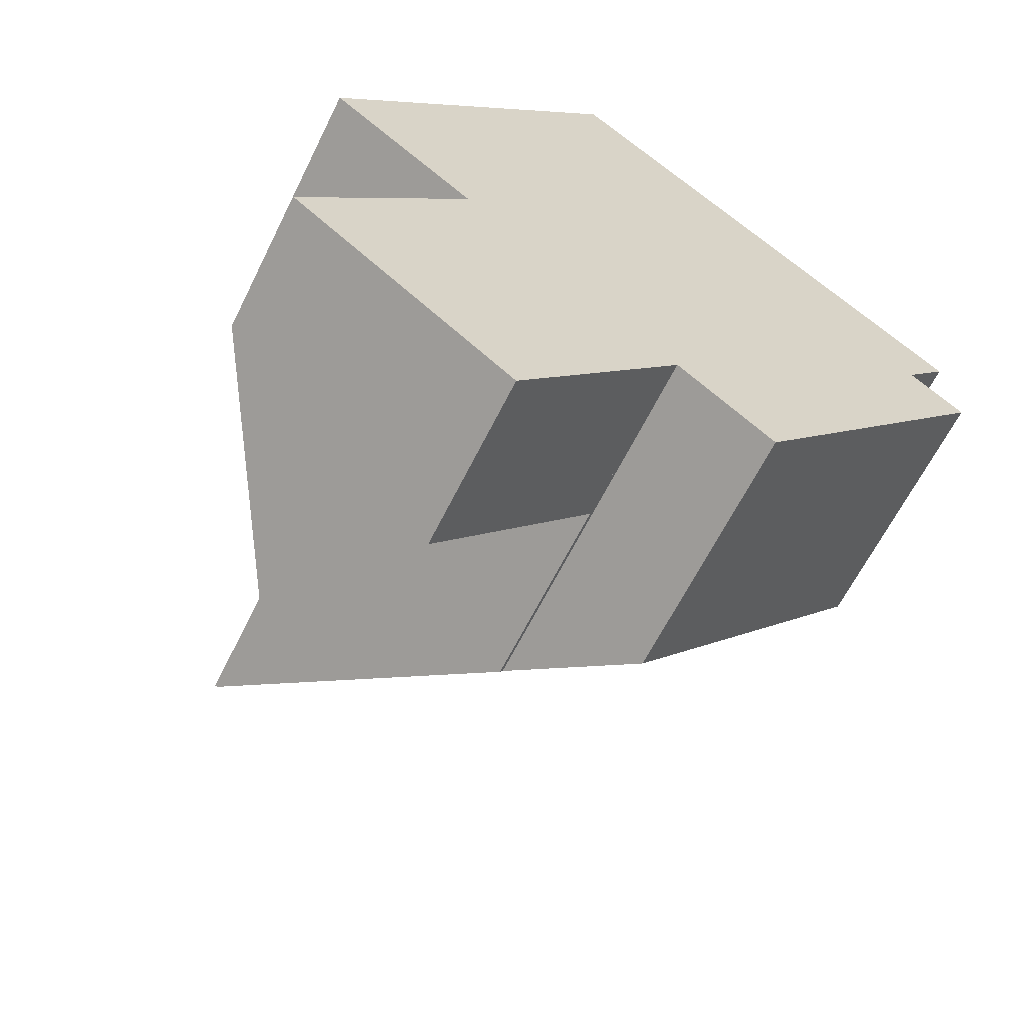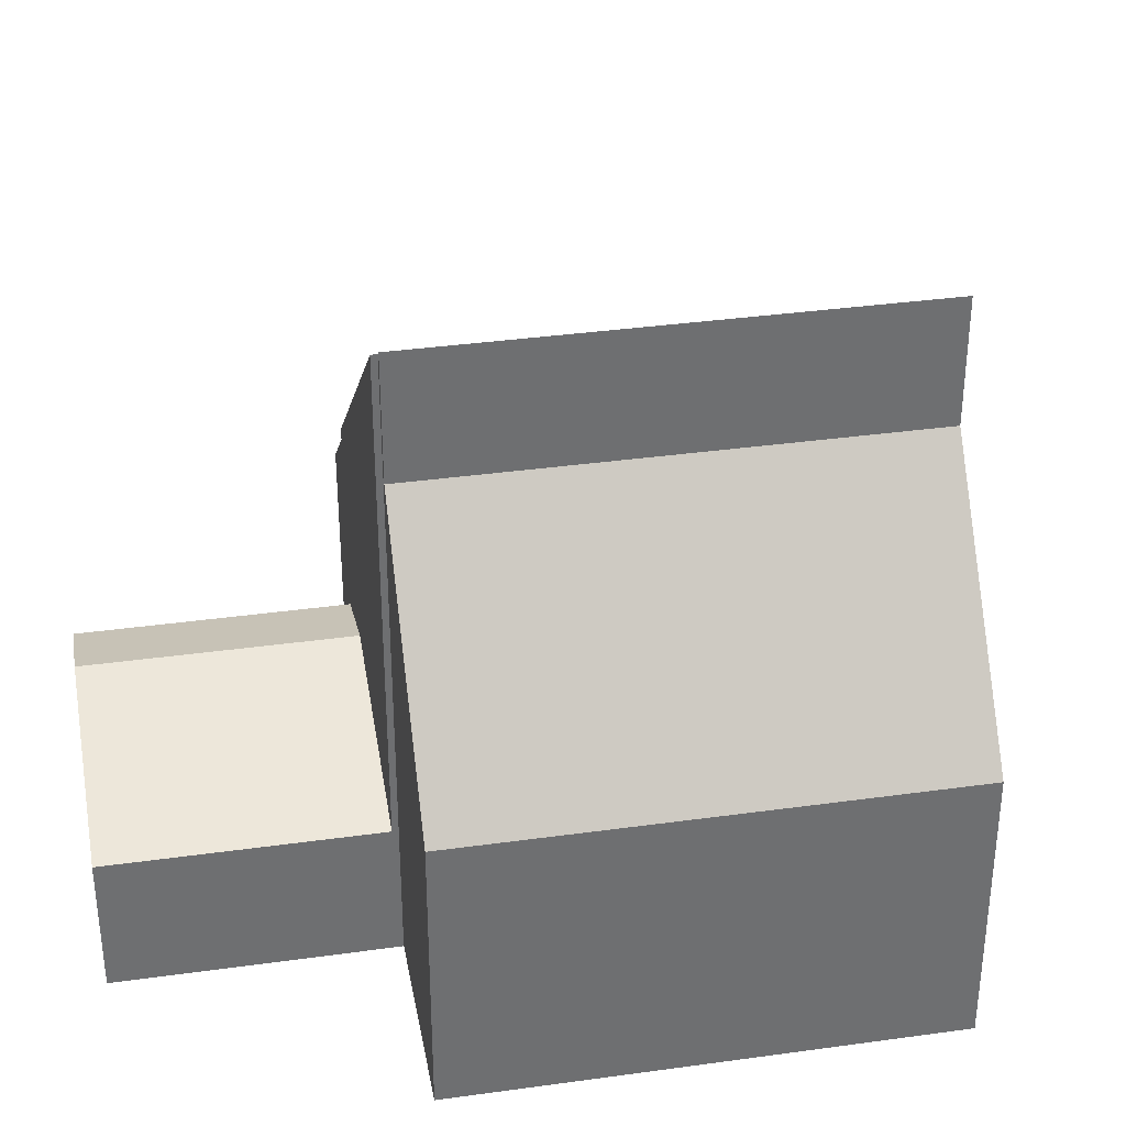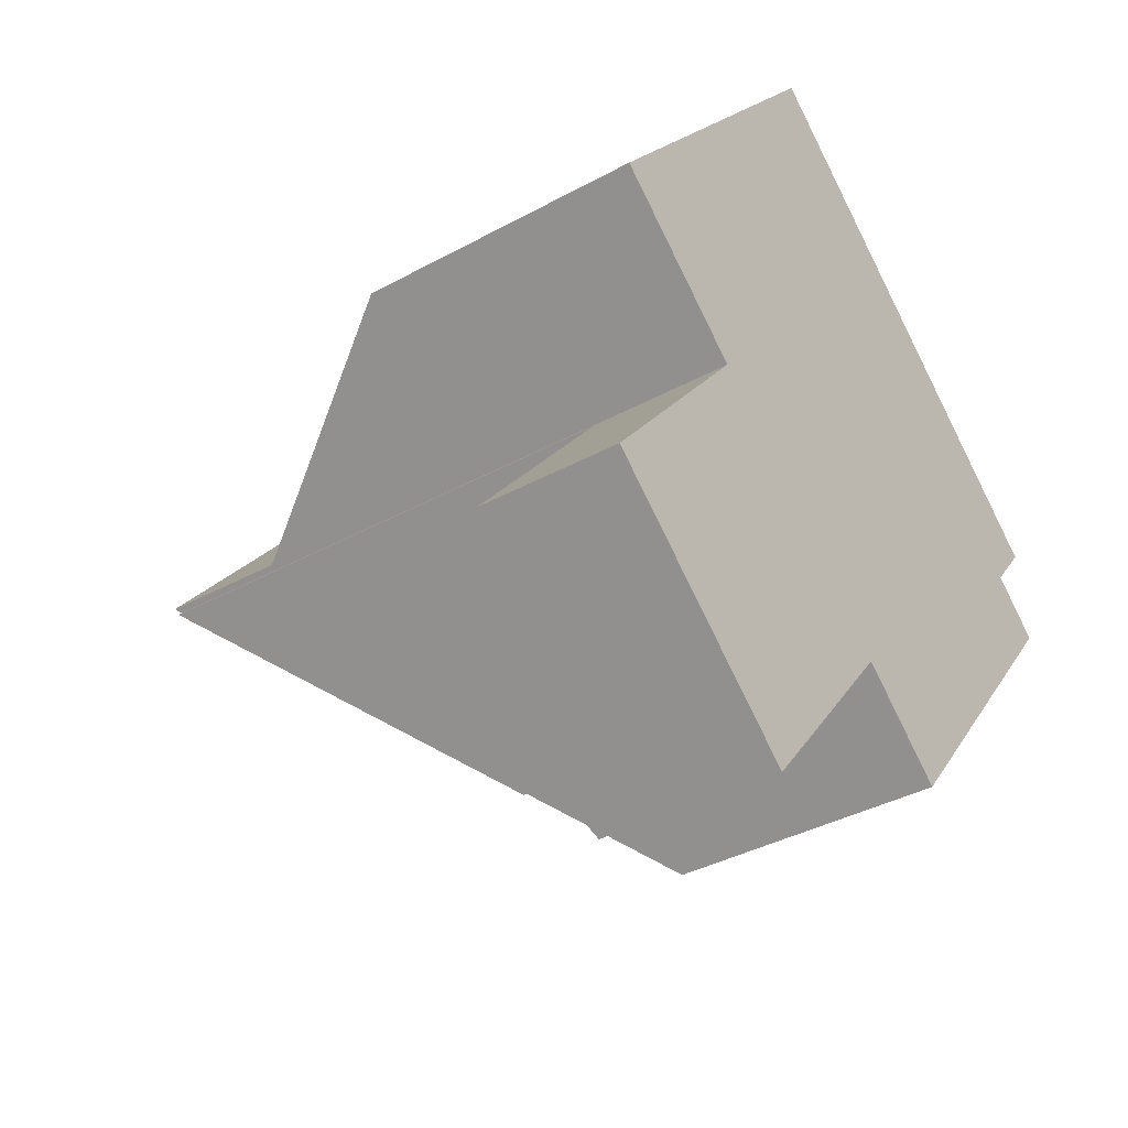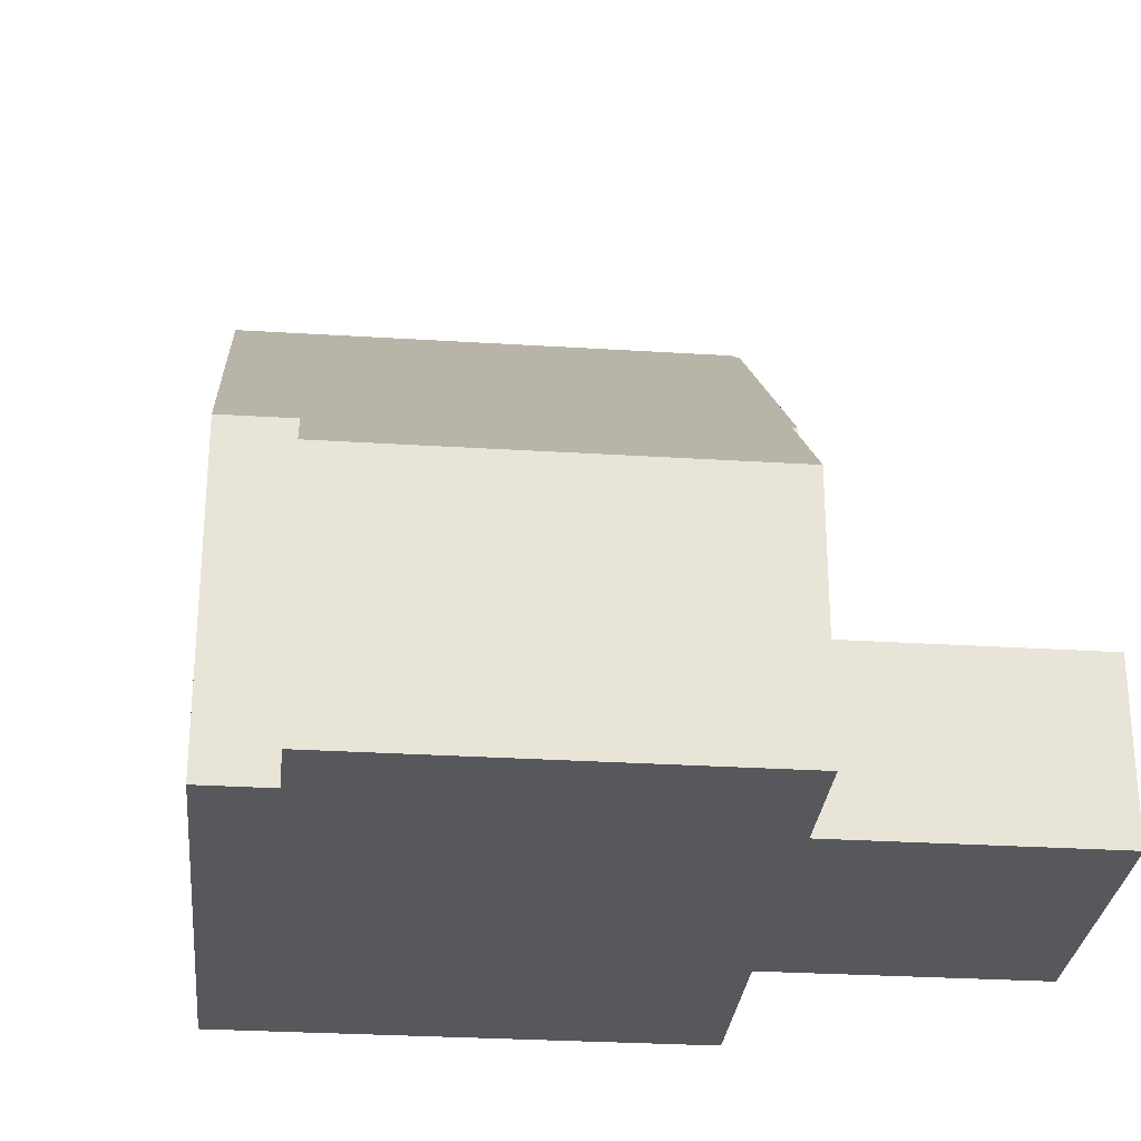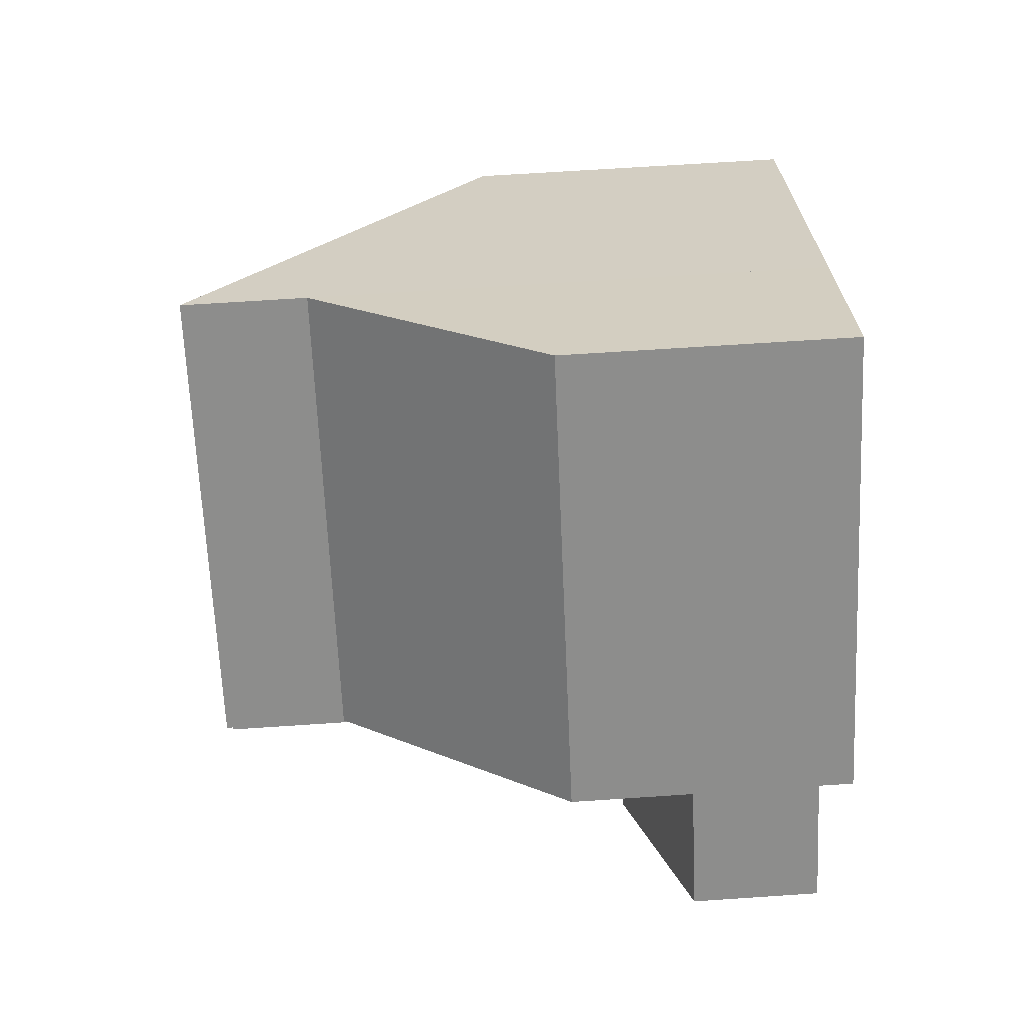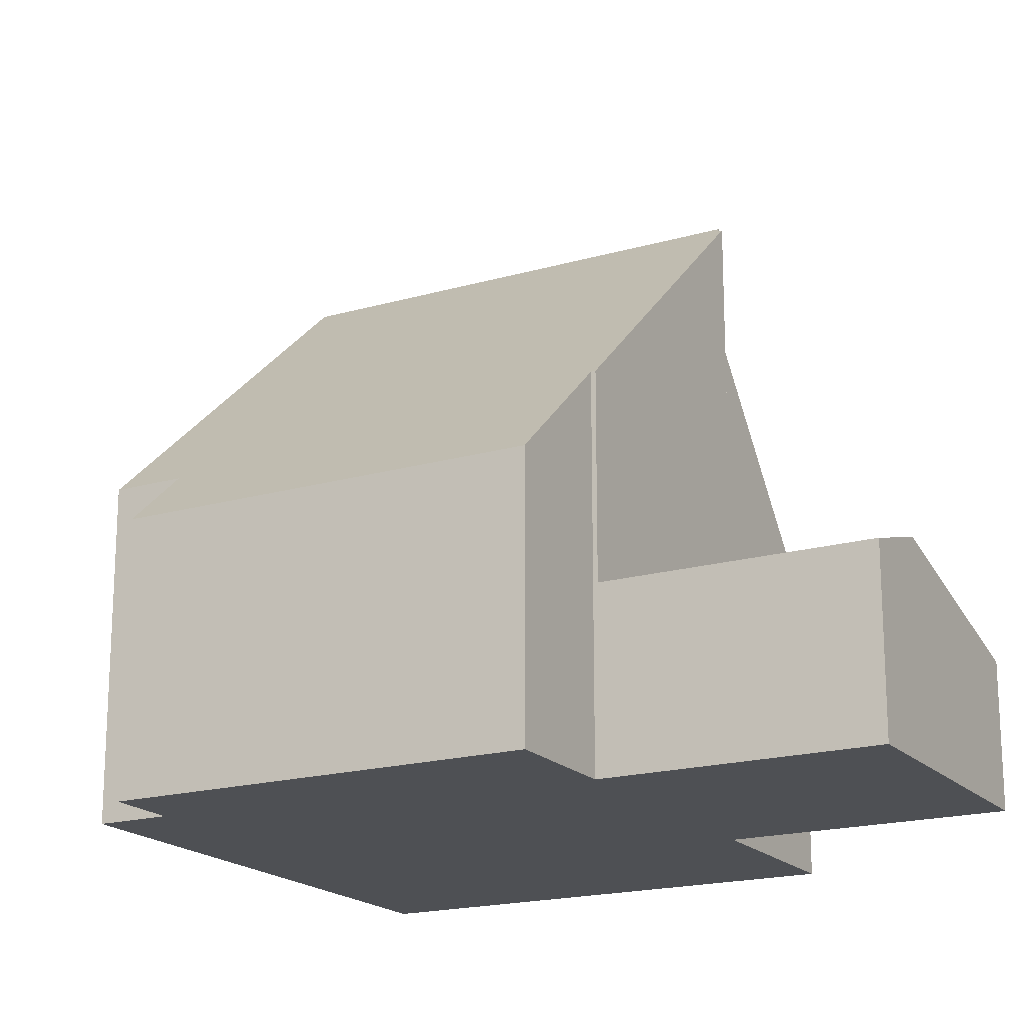
<metadata>
{"format":"obj","ext":"obj","renderer":"f3d","projection":"perspective","resolution":1024,"background":"white","views":[{"elev":-62.8,"azim":-26.2,"up":"+Z"},{"elev":35.9,"azim":-60.7,"up":"+Y"},{"elev":-37.4,"azim":-54.8,"up":"+Z"},{"elev":-28.6,"azim":124.2,"up":"+Y"},{"elev":65.5,"azim":-93.9,"up":"+Z"},{"elev":-18.7,"azim":158.4,"up":"+Y"}]}
</metadata>
<code>
v  2.624 3.268 -2.172
v  6.395 2.874 0.272
v  3.661 2.874 -3.031
v  5.358 3.268 1.131
v  2.735 2.271 3.303
v  0 2.271 1.391e-16
v  6.395 -1.666e-17 0.272
v  5.358 -6.925e-17 1.131
v  2.735 -2.023e-16 3.303
v  3.661 1.856e-16 -3.031
v  0 0 0
v  2.624 1.33e-16 -2.172
v  2.722 8.384 3.444
v  5.374 4.628 11.45
v  7.733 8.384 9.496
v  0.363 4.629 5.397
v  0.363 -3.305e-16 5.397
v  5.374 -7.011e-16 11.45
v  7.733 -5.815e-16 9.496
v  2.722 -2.109e-16 3.444
v  5.358 7.326 1.131
v  2.735 10.33 3.303
v  2.799 10.33 3.38
v  7.733 10.42 9.496
v  2.722 10.42 3.444
v  6.395 6.138 0.272
v  6.443 6.138 0.33
v  12.18 5.331 5.819
v  11.44 5.331 4.928
v  8.028 4.322 -0.983
v  12.32 4.321 4.198
v  12.18 -3.563e-16 5.819
v  11.44 -3.018e-16 4.928
v  8.028 6.019e-17 -0.983
v  12.32 -2.571e-16 4.198
v  6.443 -2.021e-17 0.33
v  2.799 -2.07e-16 3.38
g defaultobject
f 1 2 3
f 2 1 4
f 5 1 6
f 1 5 4
f 4 7 2
f 7 4 5
f 7 5 8
f 8 5 9
f 7 3 2
f 3 7 10
f 10 1 3
f 1 10 6
f 6 10 11
f 11 10 12
f 11 5 6
f 5 11 9
f 8 10 7
f 10 8 9
f 10 9 12
f 12 9 11
f 13 14 15
f 14 13 16
f 17 14 16
f 14 17 18
f 14 19 15
f 19 14 18
f 19 13 15
f 13 19 20
f 20 16 13
f 16 20 17
f 17 19 18
f 19 17 20
f 21 22 23
f 24 23 25
f 23 24 21
f 21 24 26
f 26 24 27
f 27 24 28
f 27 28 29
f 27 29 30
f 31 30 29
f 32 29 28
f 29 32 33
f 31 34 30
f 34 31 35
f 36 26 27
f 26 36 7
f 33 31 29
f 31 33 35
f 19 28 24
f 28 19 32
f 30 36 27
f 36 30 34
f 21 9 22
f 9 21 26
f 9 26 7
f 9 7 8
f 23 20 25
f 20 23 37
f 9 23 22
f 23 9 37
f 20 24 25
f 24 20 19
f 8 37 9
f 35 33 34
f 37 19 20
f 19 37 8
f 19 8 7
f 19 7 36
f 19 36 34
f 19 34 33
f 19 33 32

</code>
